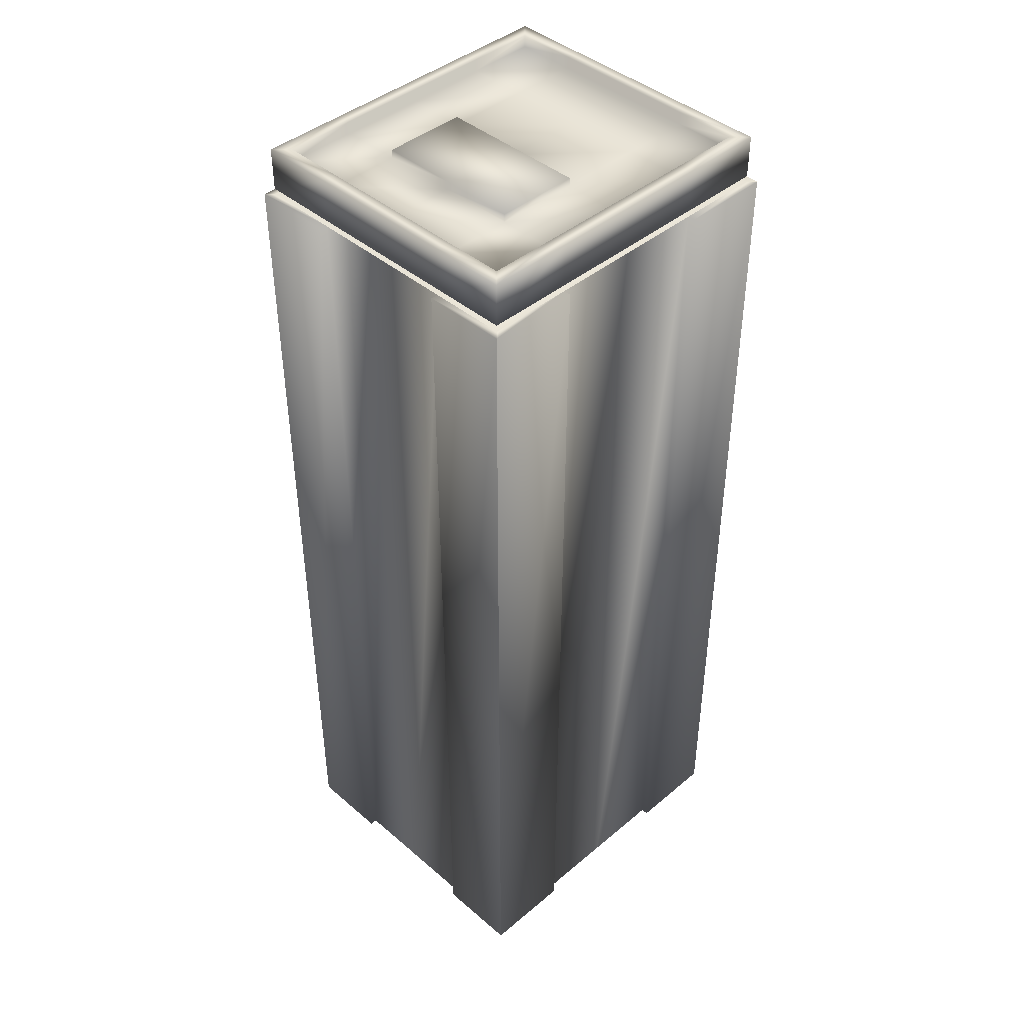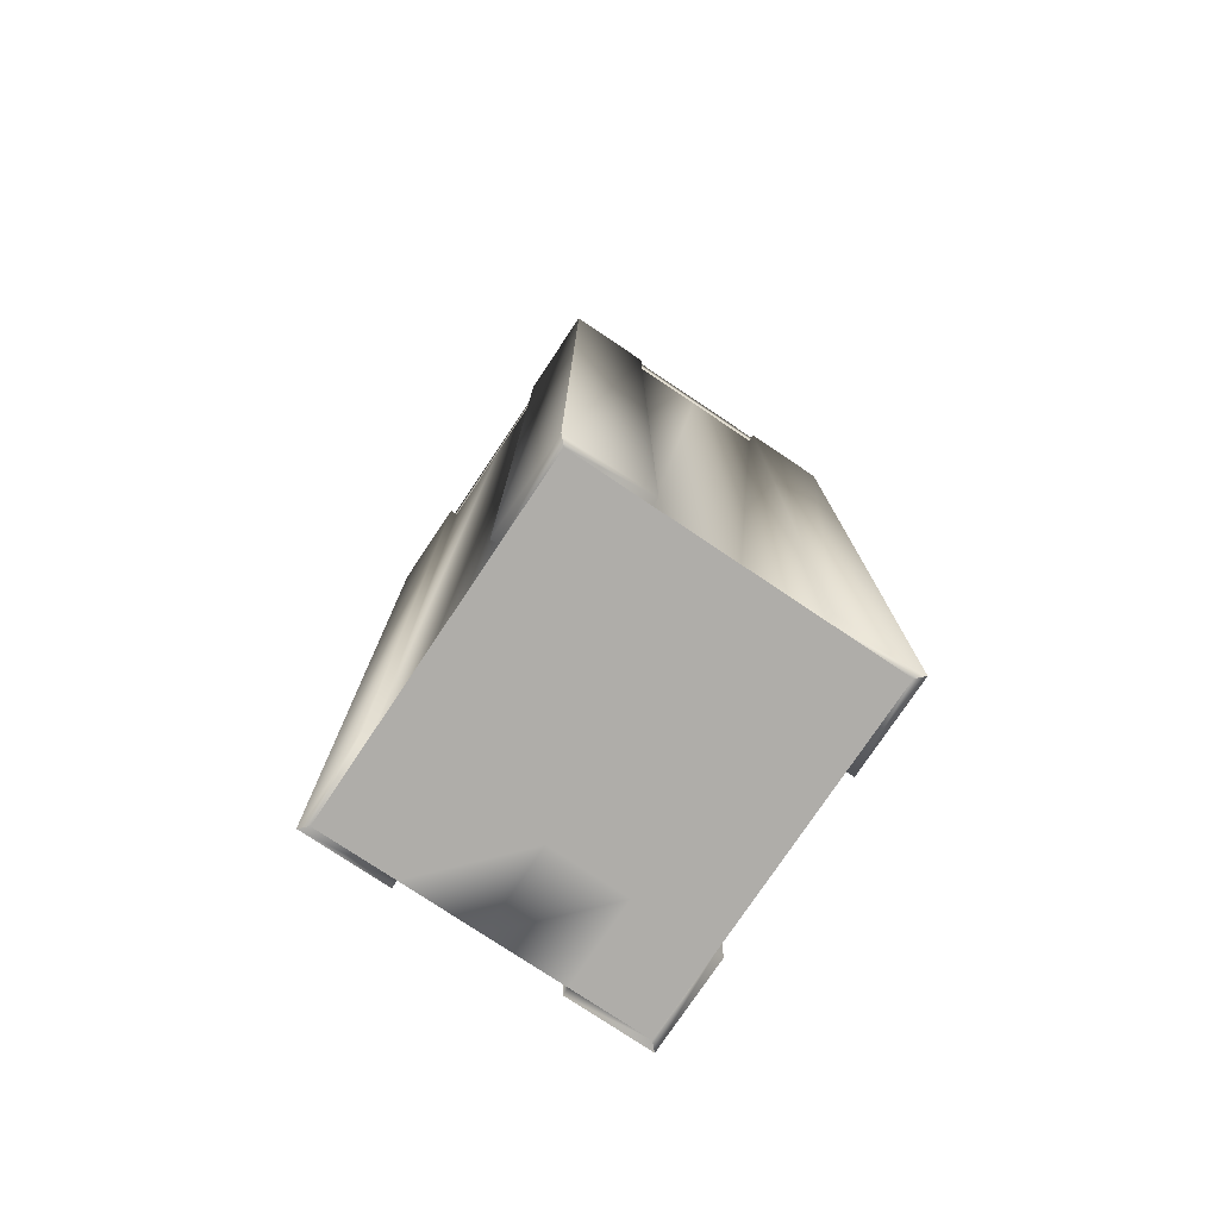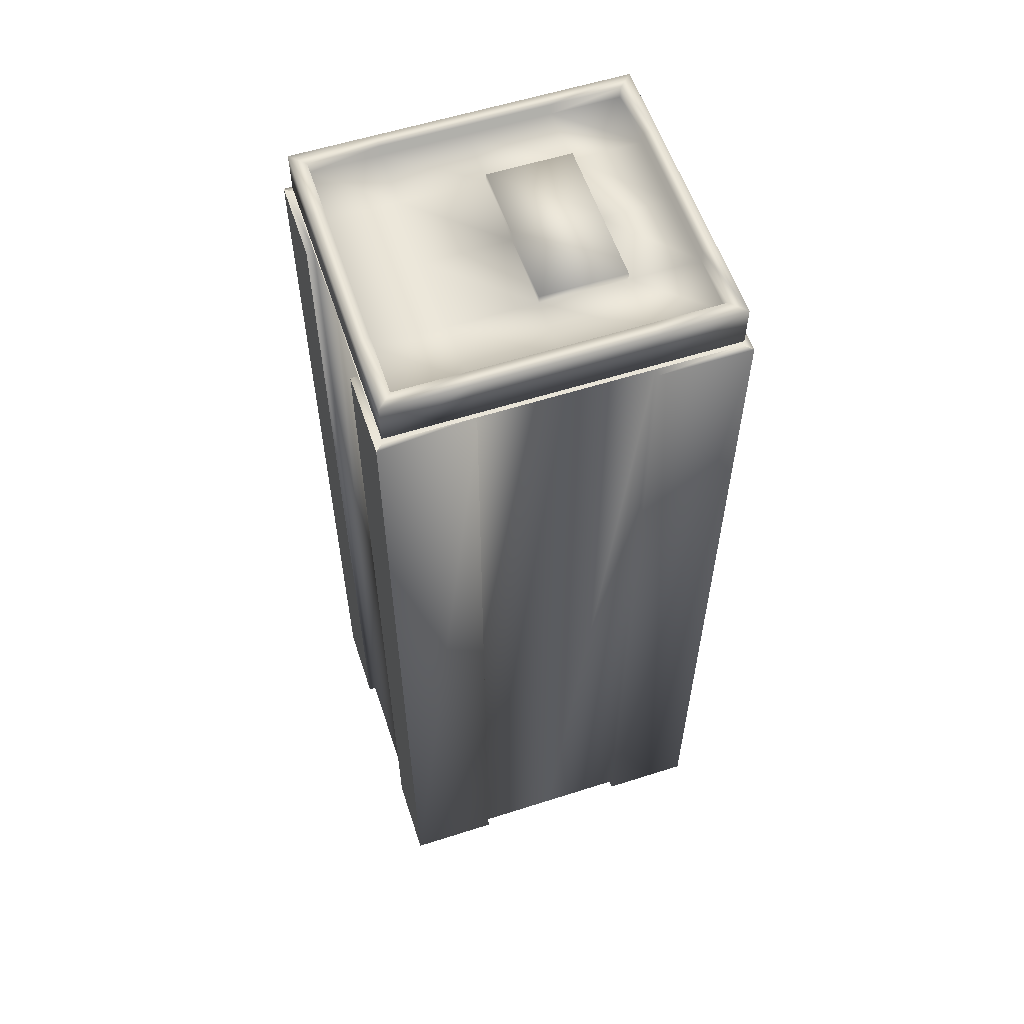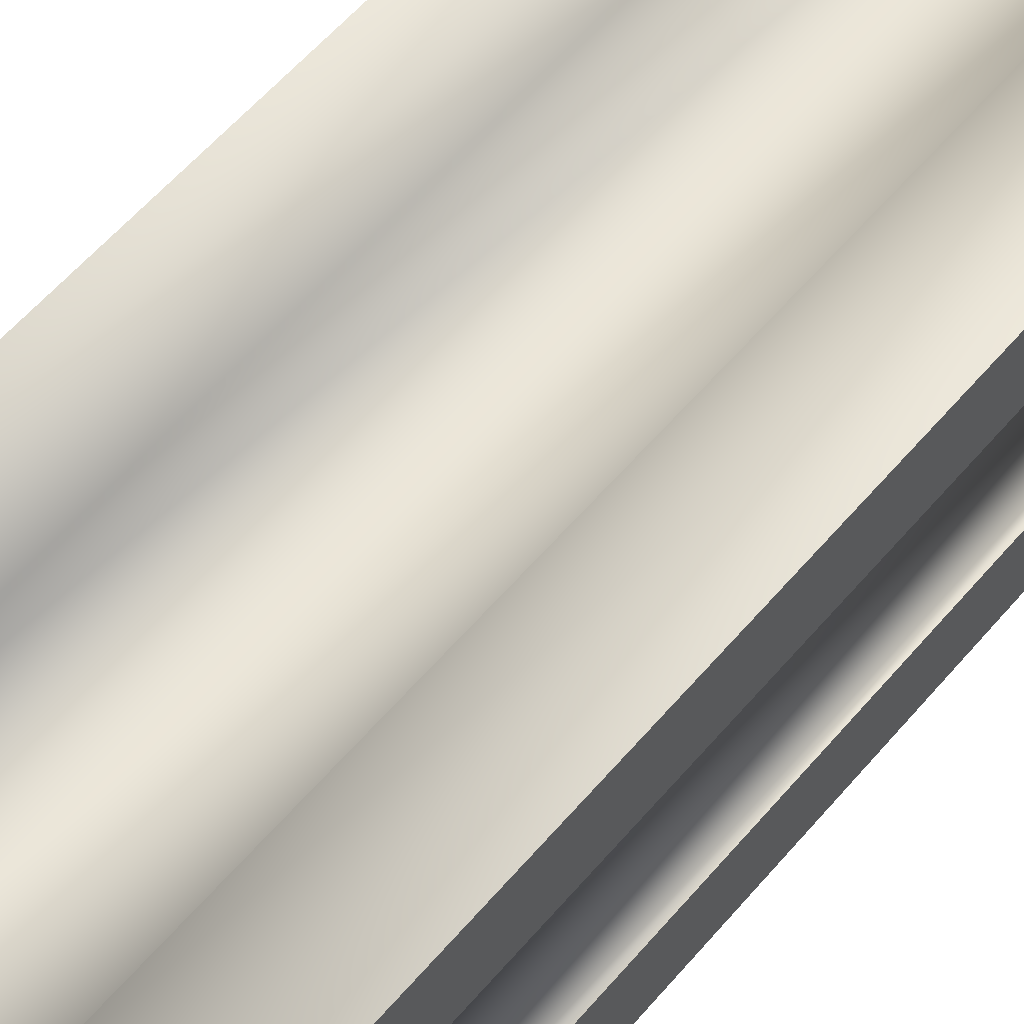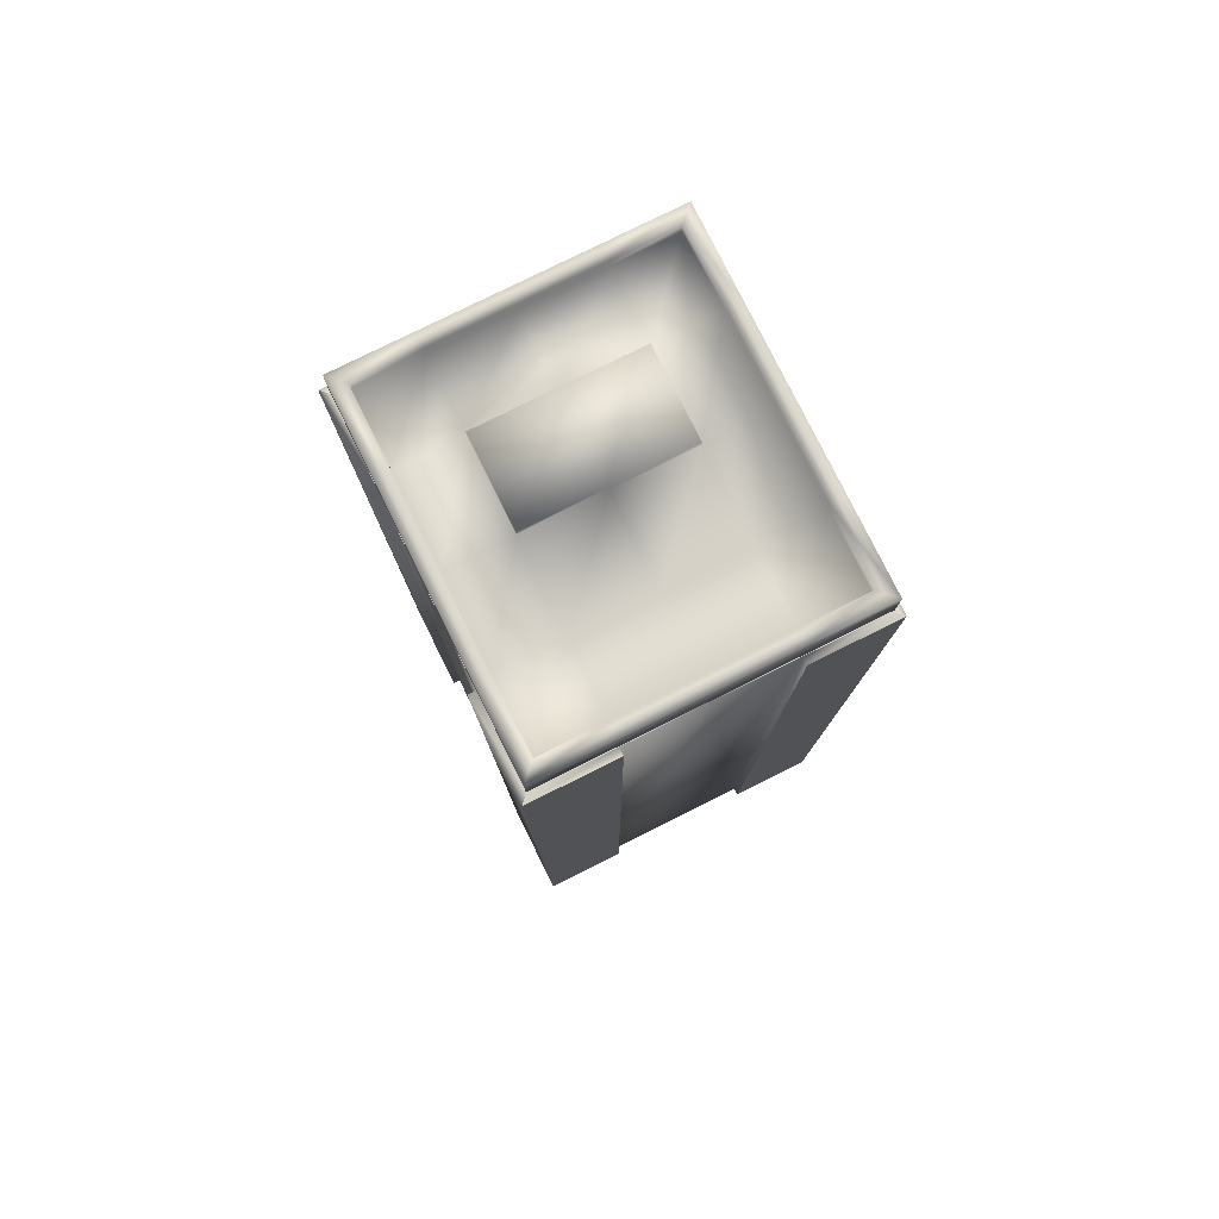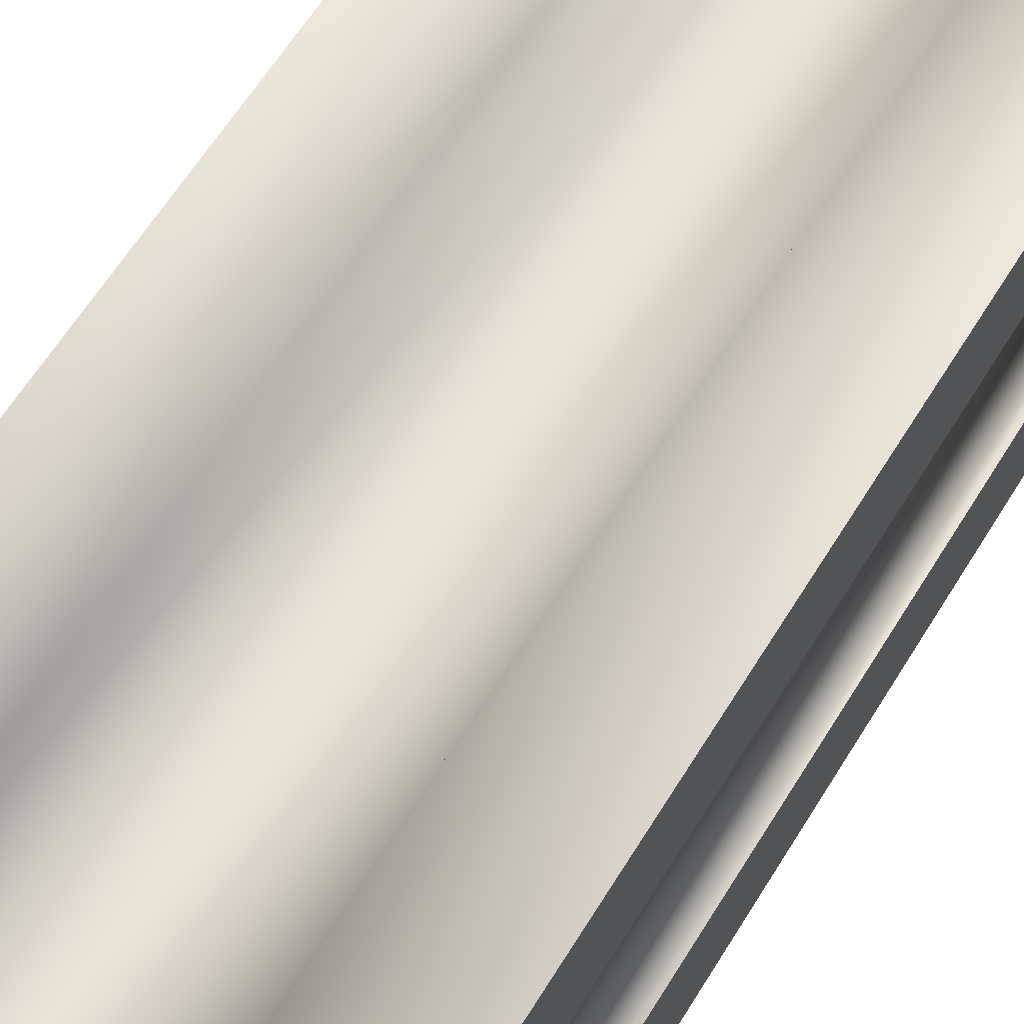
<metadata>
{"format":"obj","ext":"obj","renderer":"f3d","projection":"perspective","resolution":1024,"background":"white","views":[{"elev":43.0,"azim":135.3,"up":"+Y"},{"elev":-77.3,"azim":56.2,"up":"+Y"},{"elev":57.9,"azim":-18.3,"up":"+Y"},{"elev":59.5,"azim":-139.7,"up":"+Z"},{"elev":79.1,"azim":-116.4,"up":"+Y"},{"elev":60.8,"azim":-148.8,"up":"+Z"}]}
</metadata>
<code>
v  3.598 8.706 1.548
v  3.598 8.706 3.247
v  3.598 -9.718 3.247
v  3.598 -9.718 1.548
v  3.448 8.706 -0
v  3.448 8.706 1.548
v  3.448 -9.718 1.548
v  3.448 -9.718 -0
v  3.448 8.706 -1.548
v  3.448 -9.718 -1.548
v  3.598 8.706 -3.247
v  3.598 8.706 -1.548
v  3.598 -9.718 -1.548
v  3.598 -9.718 -3.247
v  1.724 8.706 -3.247
v  1.724 -9.718 -3.247
v  0 8.706 -3.097
v  1.724 8.706 -3.097
v  1.724 -9.718 -3.097
v  0 -9.718 -3.097
v  -1.724 8.706 -3.097
v  -1.724 -9.718 -3.097
v  -3.598 8.706 -3.247
v  -1.724 8.706 -3.247
v  -1.724 -9.718 -3.247
v  -3.598 -9.718 -3.247
v  -3.448 8.706 -0
v  -3.448 8.706 -1.548
v  -3.448 -9.718 -1.548
v  -3.448 -9.718 -0
v  -3.448 8.706 1.548
v  -3.448 -9.718 1.548
v  -1.724 8.706 3.247
v  -3.598 8.706 3.247
v  -3.598 -9.718 3.247
v  -1.724 -9.718 3.247
v  0 8.706 3.097
v  -1.724 8.706 3.097
v  -1.724 -9.718 3.097
v  0 -9.718 3.097
v  1.724 8.706 3.097
v  1.724 -9.718 3.097
v  1.724 8.706 3.247
v  1.724 -9.718 3.247
v  1.724 9.466 1.548
v  1.724 9.466 2.801
v  3.152 9.466 2.801
v  3.152 9.466 1.548
v  1.724 9.466 -0
v  3.152 9.466 -0
v  1.724 9.466 -1.548
v  3.152 9.466 -1.548
v  1.724 9.466 -2.801
v  3.152 9.466 -2.801
v  0 9.466 1.548
v  0 9.466 2.801
v  0 9.641 -0
v  0 9.641 1.548
v  1.724 9.641 1.548
v  1.724 9.641 -0
v  0 9.641 -1.548
v  1.724 9.641 -1.548
v  0 9.466 -2.801
v  0 9.466 -1.548
v  -1.724 9.466 1.548
v  -1.724 9.466 2.801
v  -1.724 9.466 -0
v  0 9.466 -0
v  -1.724 9.466 -1.548
v  -1.724 9.466 -2.801
v  -3.152 9.466 1.548
v  -3.152 9.466 2.801
v  -3.152 9.466 -0
v  -3.152 9.466 -1.548
v  -3.152 9.466 -2.801
v  -1.724 -9.718 1.548
v  -3.448 -9.718 3.097
v  -1.724 -9.718 -0
v  -1.724 -9.718 -1.548
v  -3.448 -9.718 -3.097
v  0 -9.718 1.548
v  0 -9.718 -0
v  0 -9.718 -1.548
v  1.724 -9.718 1.548
v  1.724 -9.718 -0
v  1.724 -9.718 -1.548
v  3.448 -9.718 3.097
v  3.448 -9.718 -3.097
v  2.808 8.837 1.548
v  2.808 8.837 2.457
v  2.808 8.706 2.457
v  2.808 8.706 1.548
v  1.724 8.837 2.457
v  1.724 8.706 2.457
v  2.808 8.837 -0
v  2.808 8.706 -0
v  2.808 8.837 -1.548
v  2.808 8.706 -1.548
v  2.808 8.837 -2.457
v  2.808 8.706 -2.457
v  1.724 8.837 -2.457
v  1.724 8.706 -2.457
v  0 8.837 2.457
v  0 8.706 2.457
v  0 8.837 -2.457
v  0 8.706 -2.457
v  -1.724 8.837 2.457
v  -1.724 8.706 2.457
v  -1.724 8.837 -2.457
v  -1.724 8.706 -2.457
v  -2.808 8.837 2.457
v  -2.808 8.837 1.548
v  -2.808 8.706 1.548
v  -2.808 8.706 2.457
v  -2.808 8.837 -0
v  -2.808 8.706 -0
v  -2.808 8.837 -1.548
v  -2.808 8.706 -1.548
v  -2.808 8.837 -2.457
v  -2.808 8.706 -2.457
v  3.448 9.718 1.548
v  3.448 9.718 3.097
v  3.448 8.837 3.097
v  3.448 8.837 1.548
v  1.724 9.718 3.097
v  1.724 8.837 3.097
v  3.448 9.718 -0
v  3.448 8.837 -0
v  3.448 9.718 -1.548
v  3.448 8.837 -1.548
v  3.448 9.718 -3.097
v  3.448 8.837 -3.097
v  1.724 9.718 -3.097
v  1.724 8.837 -3.097
v  0 9.718 3.097
v  0 8.837 3.097
v  0 9.718 -3.097
v  0 8.837 -3.097
v  -1.724 9.718 3.097
v  -1.724 8.837 3.097
v  -1.724 9.718 -3.097
v  -1.724 8.837 -3.097
v  -3.448 9.718 3.097
v  -3.448 9.718 1.548
v  -3.448 8.837 1.548
v  -3.448 8.837 3.097
v  -3.448 9.718 -0
v  -3.448 8.837 -0
v  -3.448 9.718 -1.548
v  -3.448 8.837 -1.548
v  -3.448 9.718 -3.097
v  -3.448 8.837 -3.097
v  3.152 9.718 1.548
v  3.152 9.718 2.801
v  1.724 9.718 2.801
v  3.152 9.718 -0
v  3.152 9.718 -1.548
v  3.152 9.718 -2.801
v  1.724 9.718 -2.801
v  0 9.718 2.801
v  0 9.718 -2.801
v  -1.724 9.718 2.801
v  -1.724 9.718 -2.801
v  -3.152 9.718 2.801
v  -3.152 9.718 1.548
v  -3.152 9.718 -0
v  -3.152 9.718 -1.548
v  -3.152 9.718 -2.801
v  3.448 8.706 3.097
v  3.448 8.706 -3.097
v  -3.448 8.706 3.097
v  -3.448 8.706 -3.097
v  -3.598 -9.718 -1.548
v  -3.598 8.706 -1.548
v  -3.598 -9.718 1.548
v  -3.598 8.706 1.548
o Highrise_7
g Highrise_7
f 1 2 3
f 4 1 3
f 5 6 7
f 8 5 7
f 9 5 8
f 10 9 8
f 11 12 13
f 14 11 13
f 15 11 14
f 16 15 14
f 17 18 19
f 20 17 19
f 21 17 20
f 22 21 20
f 23 24 25
f 26 23 25
f 27 28 29
f 30 27 29
f 31 27 30
f 32 31 30
f 33 34 35
f 36 33 35
f 37 38 39
f 40 37 39
f 41 37 40
f 42 41 40
f 2 43 44
f 3 2 44
f 45 46 47
f 48 45 47
f 49 45 48
f 50 49 48
f 51 49 50
f 52 51 50
f 53 51 52
f 54 53 52
f 55 56 46
f 45 55 46
f 57 58 59
f 60 57 59
f 61 57 60
f 62 61 60
f 63 64 51
f 53 63 51
f 65 66 56
f 55 65 56
f 67 65 55
f 68 67 55
f 69 67 68
f 64 69 68
f 70 69 64
f 63 70 64
f 71 72 66
f 65 71 66
f 73 71 65
f 67 73 65
f 74 73 67
f 69 74 67
f 75 74 69
f 70 75 69
f 76 39 77
f 32 76 77
f 78 76 32
f 30 78 32
f 79 78 30
f 29 79 30
f 22 79 29
f 80 22 29
f 81 40 39
f 76 81 39
f 82 81 76
f 78 82 76
f 83 82 78
f 79 83 78
f 20 83 79
f 22 20 79
f 84 42 40
f 81 84 40
f 85 84 81
f 82 85 81
f 86 85 82
f 83 86 82
f 19 86 83
f 20 19 83
f 7 87 42
f 84 7 42
f 8 7 84
f 85 8 84
f 10 8 85
f 86 10 85
f 88 10 86
f 19 88 86
f 89 90 91
f 92 89 91
f 90 93 94
f 91 90 94
f 95 89 92
f 96 95 92
f 97 95 96
f 98 97 96
f 99 97 98
f 100 99 98
f 101 99 100
f 102 101 100
f 93 103 104
f 94 93 104
f 105 101 102
f 106 105 102
f 103 107 108
f 104 103 108
f 109 105 106
f 110 109 106
f 111 112 113
f 114 111 113
f 107 111 114
f 108 107 114
f 112 115 116
f 113 112 116
f 115 117 118
f 116 115 118
f 119 109 110
f 120 119 110
f 117 119 120
f 118 117 120
f 121 122 123
f 124 121 123
f 122 125 126
f 123 122 126
f 127 121 124
f 128 127 124
f 129 127 128
f 130 129 128
f 131 129 130
f 132 131 130
f 133 131 132
f 134 133 132
f 125 135 136
f 126 125 136
f 137 133 134
f 138 137 134
f 135 139 140
f 136 135 140
f 141 137 138
f 142 141 138
f 143 144 145
f 146 143 145
f 139 143 146
f 140 139 146
f 144 147 148
f 145 144 148
f 147 149 150
f 148 147 150
f 151 141 142
f 152 151 142
f 149 151 152
f 150 149 152
f 153 154 122
f 121 153 122
f 154 155 125
f 122 154 125
f 156 153 121
f 127 156 121
f 157 156 127
f 129 157 127
f 158 157 129
f 131 158 129
f 159 158 131
f 133 159 131
f 155 160 135
f 125 155 135
f 161 159 133
f 137 161 133
f 160 162 139
f 135 160 139
f 163 161 137
f 141 163 137
f 164 165 144
f 143 164 144
f 162 164 143
f 139 162 143
f 165 166 147
f 144 165 147
f 166 167 149
f 147 166 149
f 168 163 141
f 151 168 141
f 167 168 151
f 149 167 151
f 48 47 154
f 153 48 154
f 47 46 155
f 154 47 155
f 50 48 153
f 156 50 153
f 52 50 156
f 157 52 156
f 54 52 157
f 158 54 157
f 53 54 158
f 159 53 158
f 46 56 160
f 155 46 160
f 63 53 159
f 161 63 159
f 56 66 162
f 160 56 162
f 70 63 161
f 163 70 161
f 72 71 165
f 164 72 165
f 66 72 164
f 162 66 164
f 71 73 166
f 165 71 166
f 73 74 167
f 166 73 167
f 75 70 163
f 168 75 163
f 74 75 168
f 167 74 168
f 92 91 169
f 6 92 169
f 90 89 124
f 123 90 124
f 91 94 41
f 169 91 41
f 93 90 123
f 126 93 123
f 96 92 6
f 5 96 6
f 89 95 128
f 124 89 128
f 98 96 5
f 9 98 5
f 95 97 130
f 128 95 130
f 100 98 9
f 170 100 9
f 97 99 132
f 130 97 132
f 102 100 170
f 18 102 170
f 99 101 134
f 132 99 134
f 94 104 37
f 41 94 37
f 103 93 126
f 136 103 126
f 106 102 18
f 17 106 18
f 101 105 138
f 134 101 138
f 104 108 38
f 37 104 38
f 107 103 136
f 140 107 136
f 110 106 17
f 21 110 17
f 105 109 142
f 138 105 142
f 114 113 31
f 171 114 31
f 112 111 146
f 145 112 146
f 108 114 171
f 38 108 171
f 111 107 140
f 146 111 140
f 113 116 27
f 31 113 27
f 115 112 145
f 148 115 145
f 116 118 28
f 27 116 28
f 117 115 148
f 150 117 148
f 120 110 21
f 172 120 21
f 109 119 152
f 142 109 152
f 118 120 172
f 28 118 172
f 119 117 150
f 152 119 150
f 4 3 87
f 7 4 87
f 1 4 7
f 6 1 7
f 2 1 6
f 169 2 6
f 3 44 42
f 87 3 42
f 43 2 169
f 41 43 169
f 44 43 41
f 42 44 41
f 14 13 10
f 88 14 10
f 12 11 170
f 9 12 170
f 13 12 9
f 10 13 9
f 16 14 88
f 19 16 88
f 15 16 19
f 18 15 19
f 11 15 18
f 170 11 18
f 26 25 22
f 80 26 22
f 24 23 172
f 21 24 172
f 25 24 21
f 22 25 21
f 173 26 80
f 29 173 80
f 174 173 29
f 28 174 29
f 23 174 28
f 172 23 28
f 35 175 32
f 77 35 32
f 176 34 171
f 31 176 171
f 175 176 31
f 32 175 31
f 36 35 77
f 39 36 77
f 33 36 39
f 38 33 39
f 34 33 38
f 171 34 38
f 60 59 45
f 49 60 45
f 58 57 68
f 55 58 68
f 59 58 55
f 45 59 55
f 62 60 49
f 51 62 49
f 61 62 51
f 64 61 51
f 57 61 64
f 68 57 64
v  -3.598 8.706 -1.548
v  -3.598 8.706 -3.247
v  -3.598 -9.718 -3.247
v  -3.598 -9.718 -1.548
v  -3.598 8.706 3.247
v  -3.598 8.706 1.548
v  -3.598 -9.718 1.548
v  -3.598 -9.718 3.247
o Object012
g Object012
f 177 178 179
f 180 177 179
f 181 182 183
f 184 181 183

</code>
